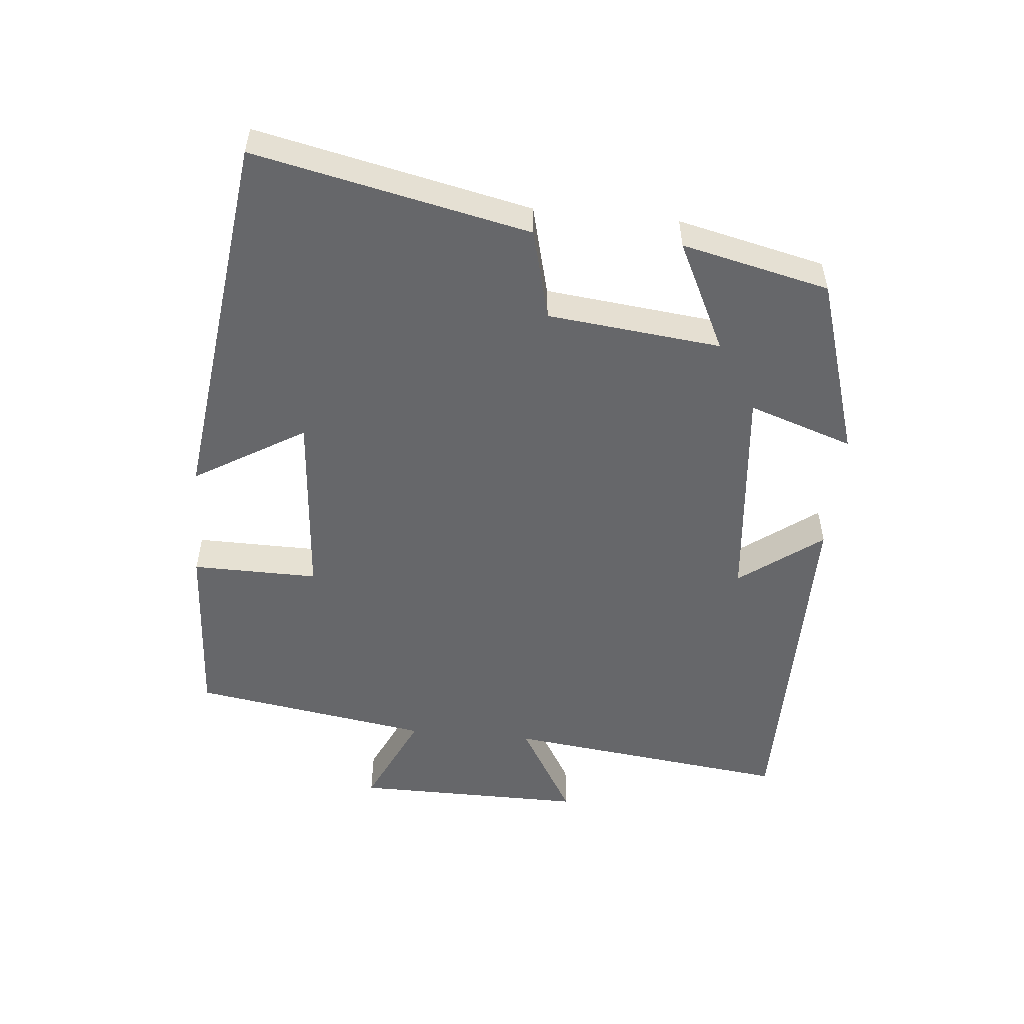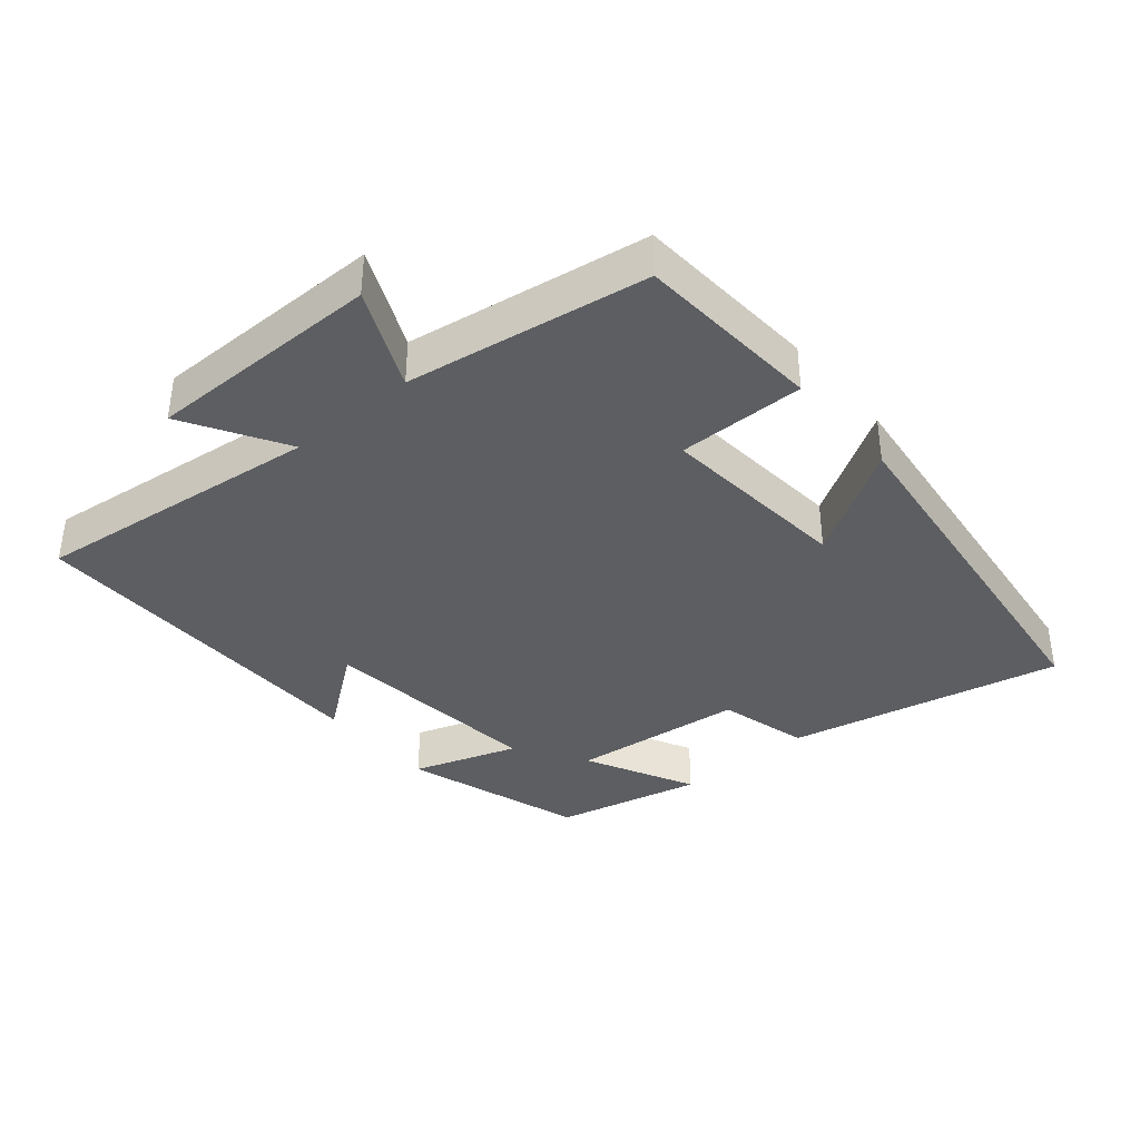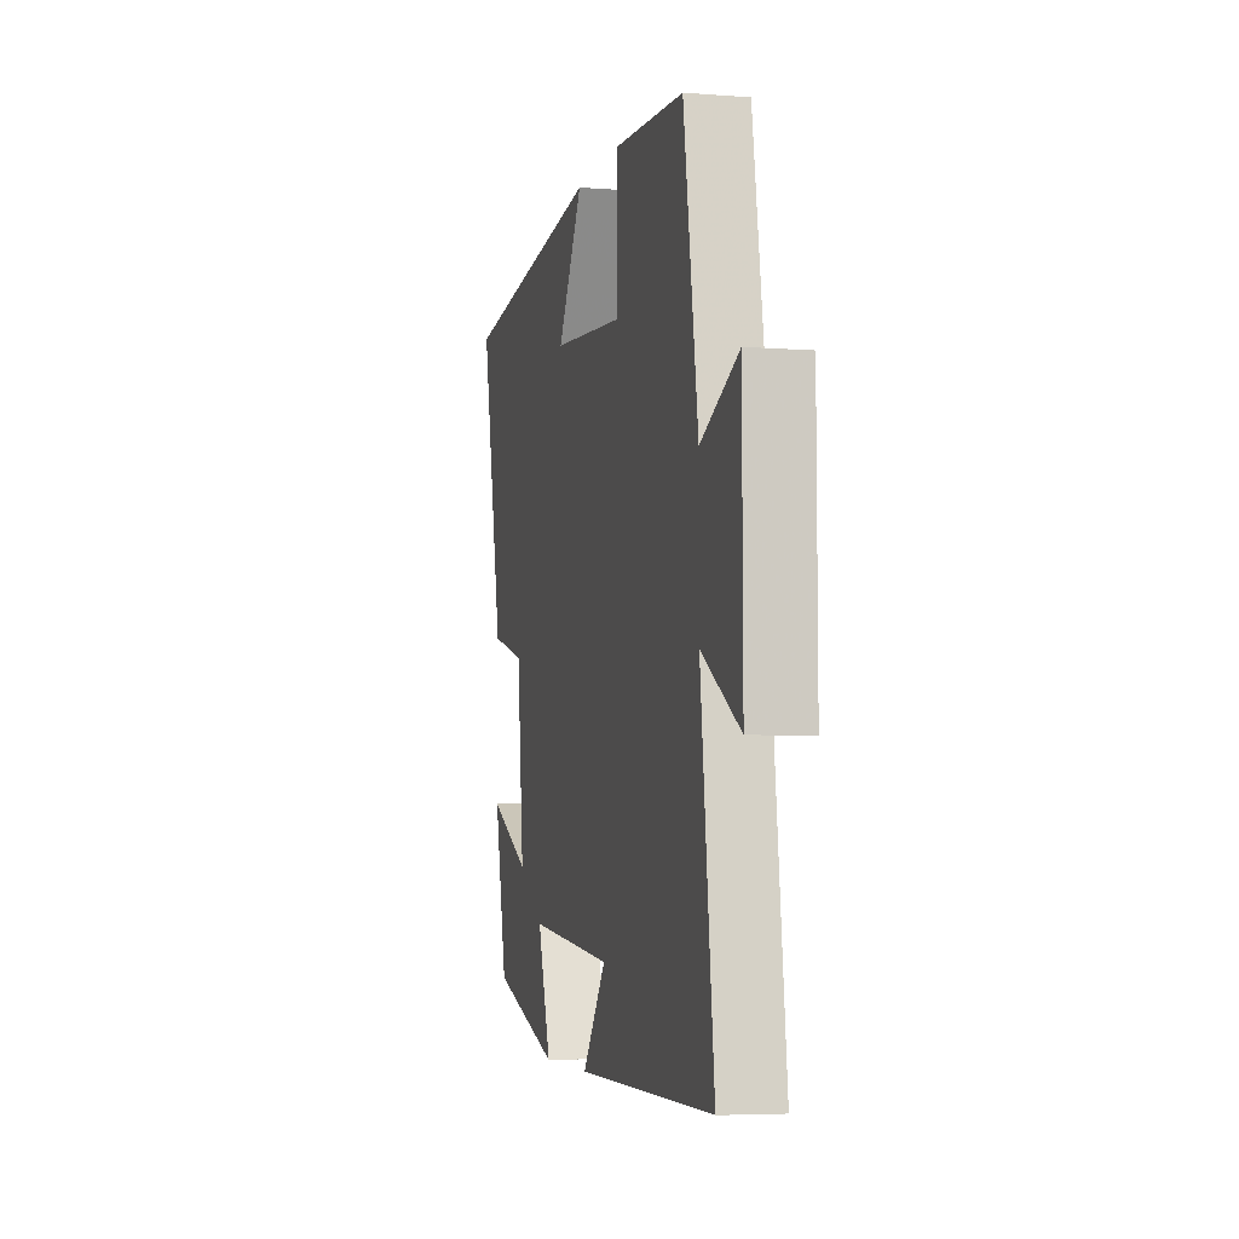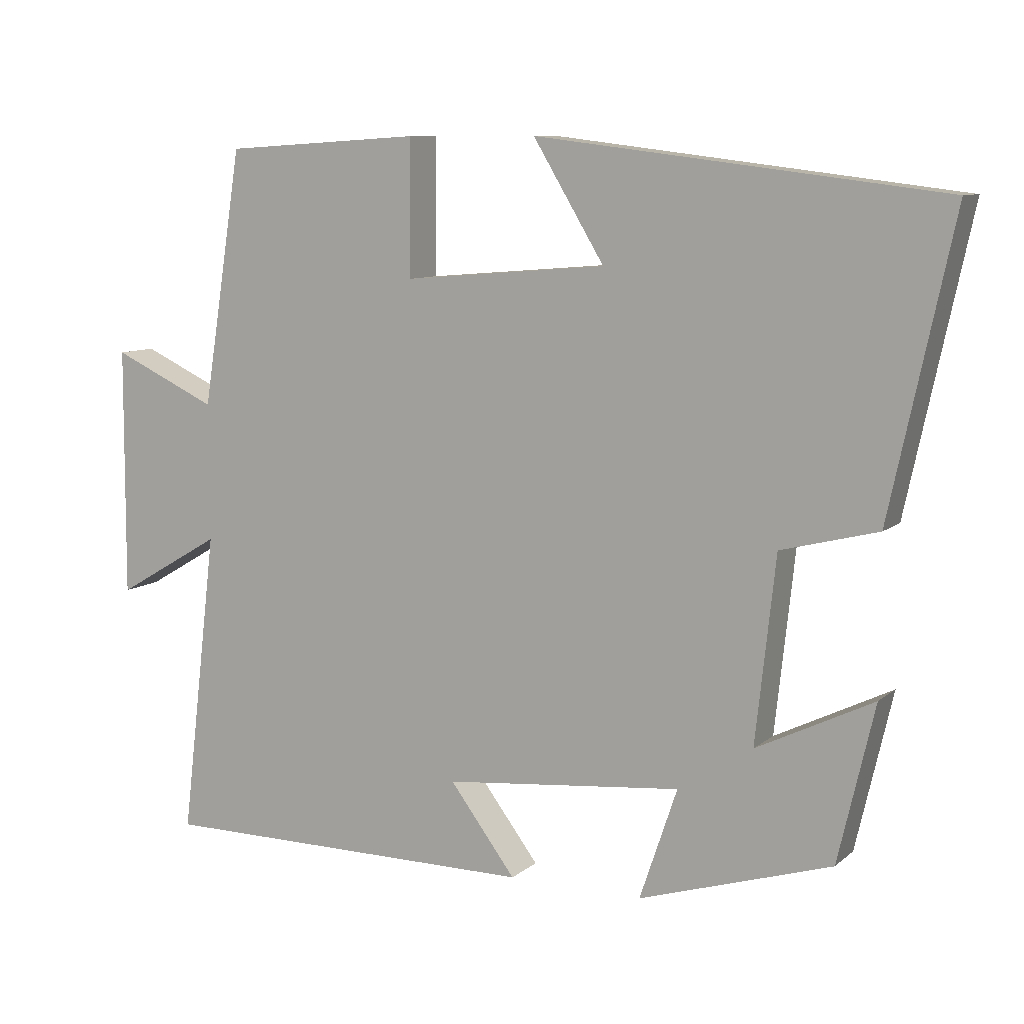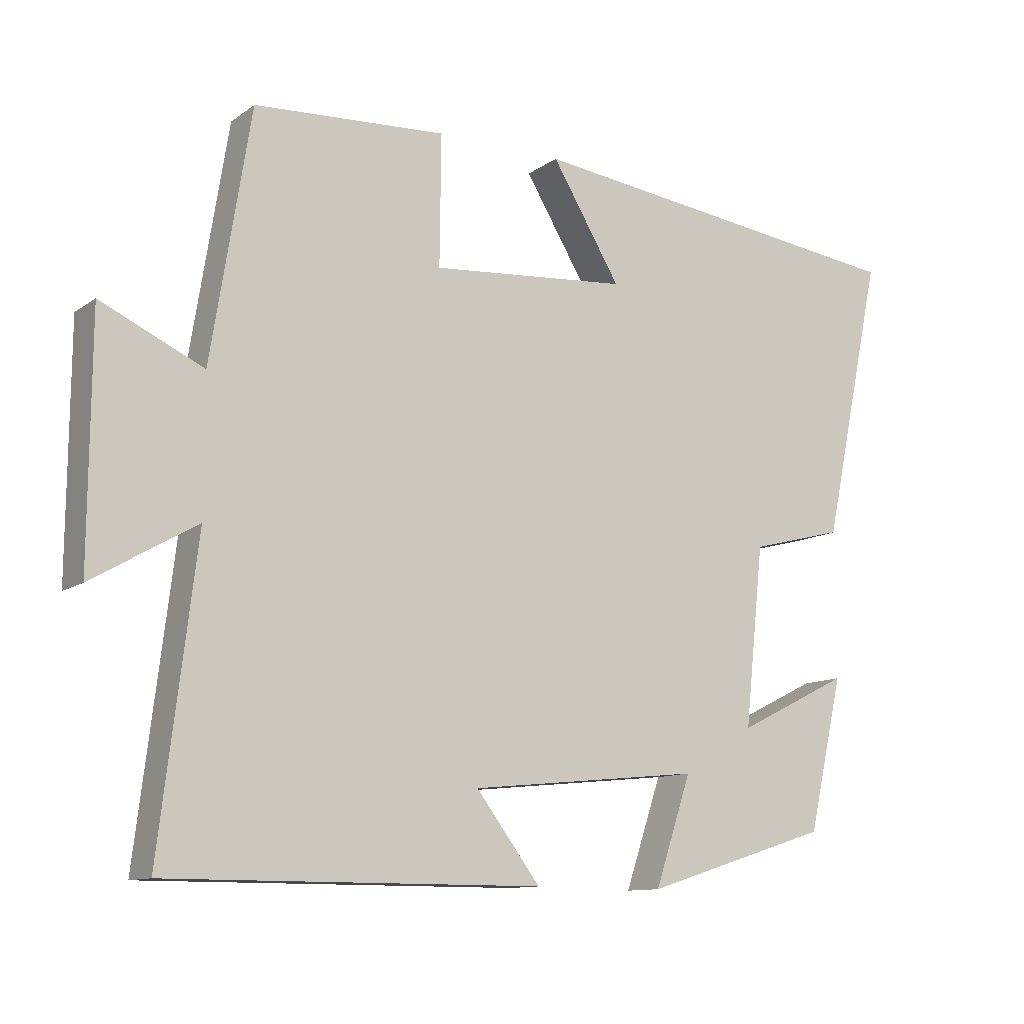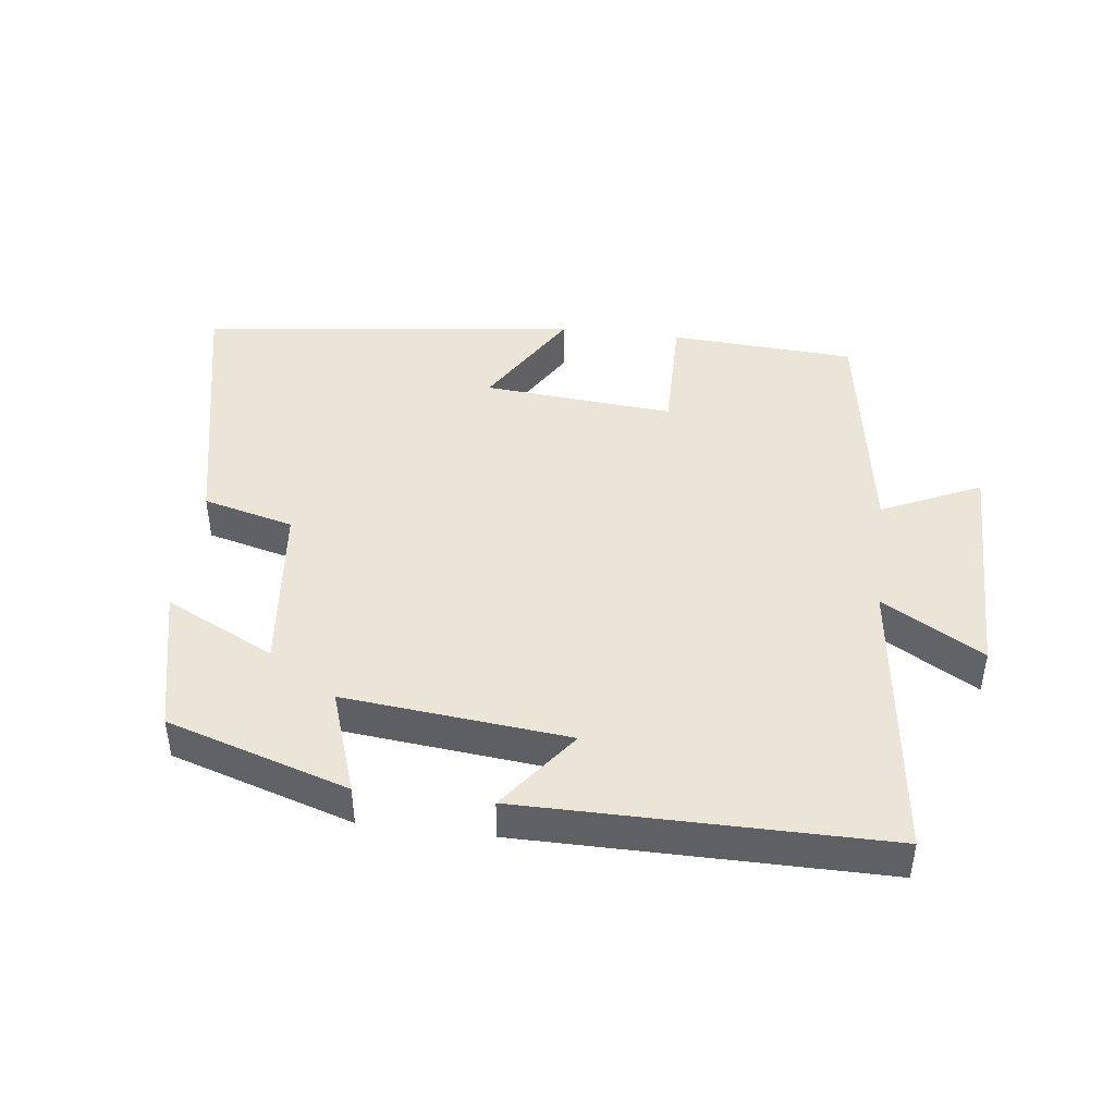
<metadata>
{"format":"obj","ext":"obj","renderer":"f3d","projection":"perspective","resolution":1024,"background":"white","views":[{"elev":-52.1,"azim":84.5,"up":"+Y"},{"elev":-37.4,"azim":-49.6,"up":"+Y"},{"elev":-5.1,"azim":-103.5,"up":"+Z"},{"elev":9.2,"azim":27.5,"up":"+Z"},{"elev":-11.4,"azim":-32.0,"up":"+Z"},{"elev":44.0,"azim":-173.0,"up":"+Y"}]}
</metadata>
<code>
v 0.588 0.07 0.43
v 0.5 0.07 0.02
v 0.364 0.07 -0.015
v 0.336 0.07 -0.275
v 0.5 0.07 -0.194
v 0.449 0.07 -0.415
v 0.178 0.07 -0.5
v 0.231 0.07 -0.343
v -0.105 0.07 -0.377
v -0.012 0.07 -0.5
v -0.552 0.07 -0.501
v -0.5 0.07 -0.07
v -0.65 0.07 -0.158
v -0.648 0.07 0.192
v -0.5 0.07 0.124
v -0.443 0.07 0.483
v -0.165 0.07 0.5
v -0.167 0.07 0.311
v 0.119 0.07 0.335
v 0.019 0.07 0.5
v 0.588 0 0.43
v 0.5 0 0.02
v 0.364 0 -0.015
v 0.336 0 -0.275
v 0.5 0 -0.194
v 0.449 0 -0.415
v 0.178 0 -0.5
v 0.231 0 -0.343
v -0.105 0 -0.377
v -0.012 0 -0.5
v -0.552 0 -0.501
v -0.5 0 -0.07
v -0.65 0 -0.158
v -0.648 0 0.192
v -0.5 0 0.124
v -0.443 0 0.483
v -0.165 0 0.5
v -0.167 0 0.311
v 0.119 0 0.335
v 0.019 0 0.5
f 19 20 1 2
f 18 19 2 3
f 15 16 17 18
f 15 18 3 4
f 12 13 14 15
f 12 15 4
f 9 10 11 12
f 8 9 12 4
f 6 7 8
f 4 5 6 8
f 22 21 40 39
f 23 22 39 38
f 38 37 36 35
f 24 23 38 35
f 35 34 33 32
f 24 35 32
f 32 31 30 29
f 24 32 29 28
f 28 27 26
f 28 26 25 24
f 1 21 22 2
f 2 22 23 3
f 3 23 24 4
f 4 24 25 5
f 5 25 26 6
f 6 26 27 7
f 7 27 28 8
f 8 28 29 9
f 9 29 30 10
f 10 30 31 11
f 11 31 32 12
f 12 32 33 13
f 13 33 34 14
f 14 34 35 15
f 15 35 36 16
f 16 36 37 17
f 17 37 38 18
f 18 38 39 19
f 19 39 40 20
f 20 40 21 1

</code>
